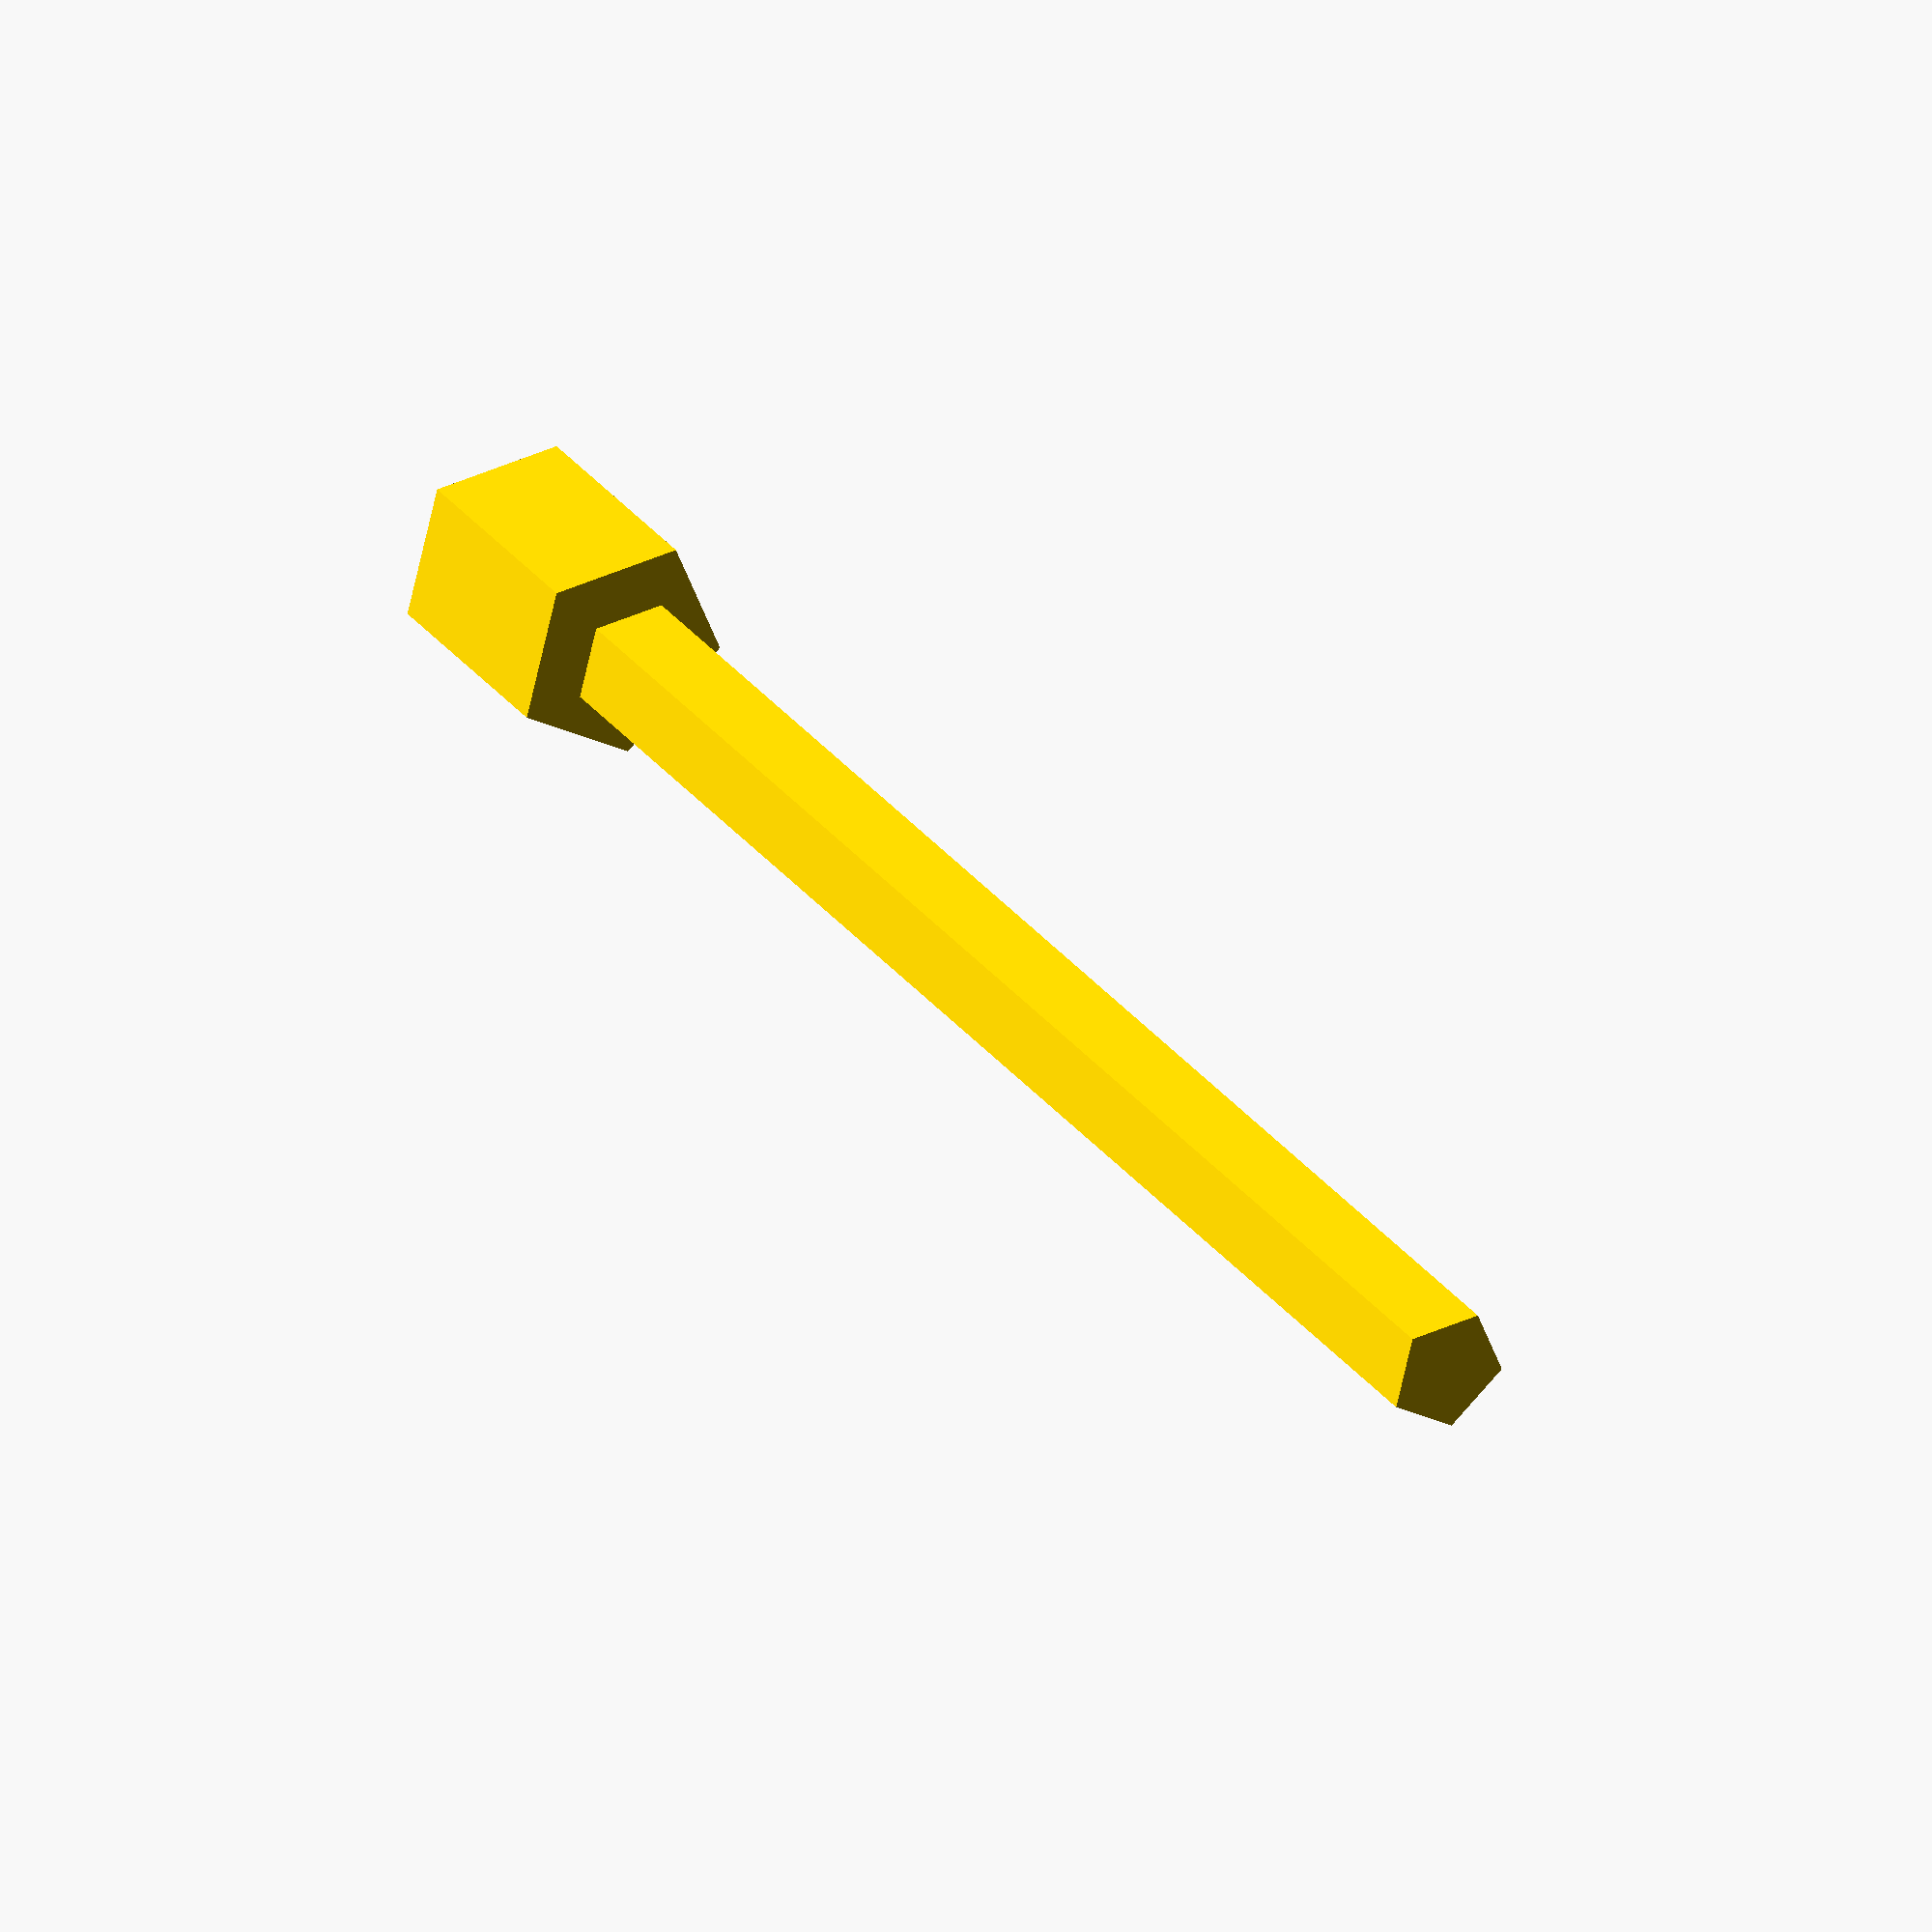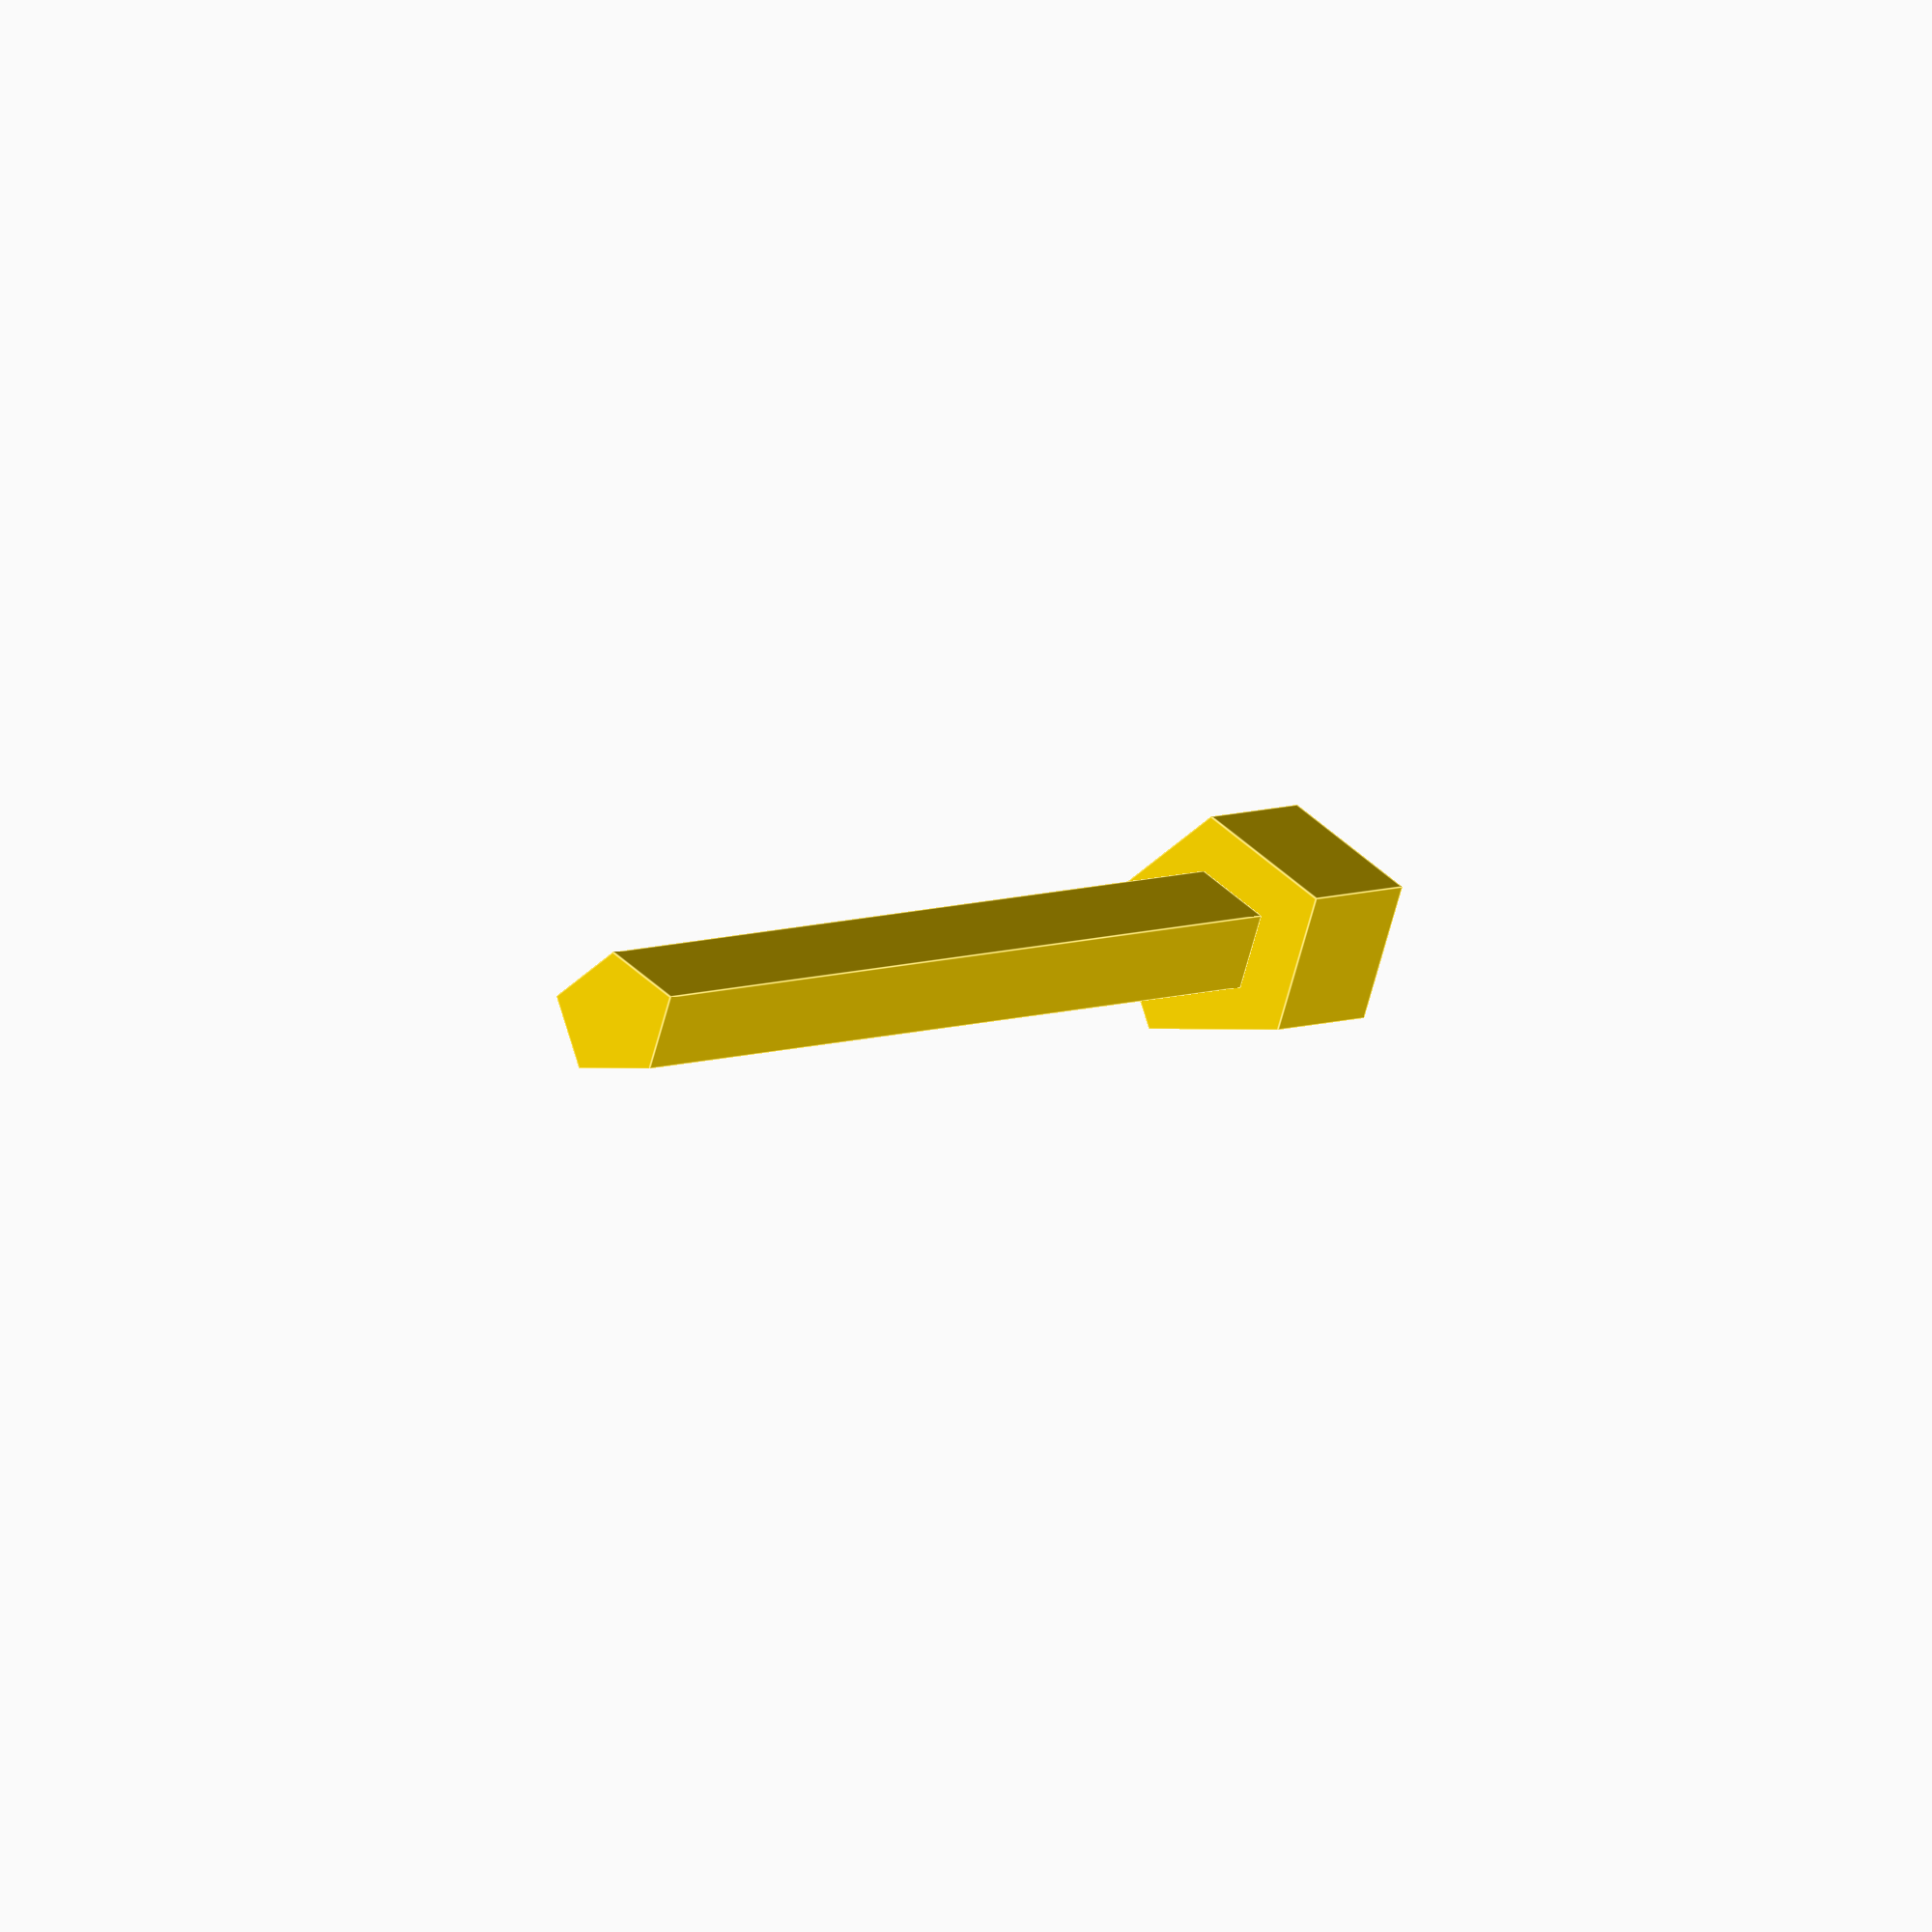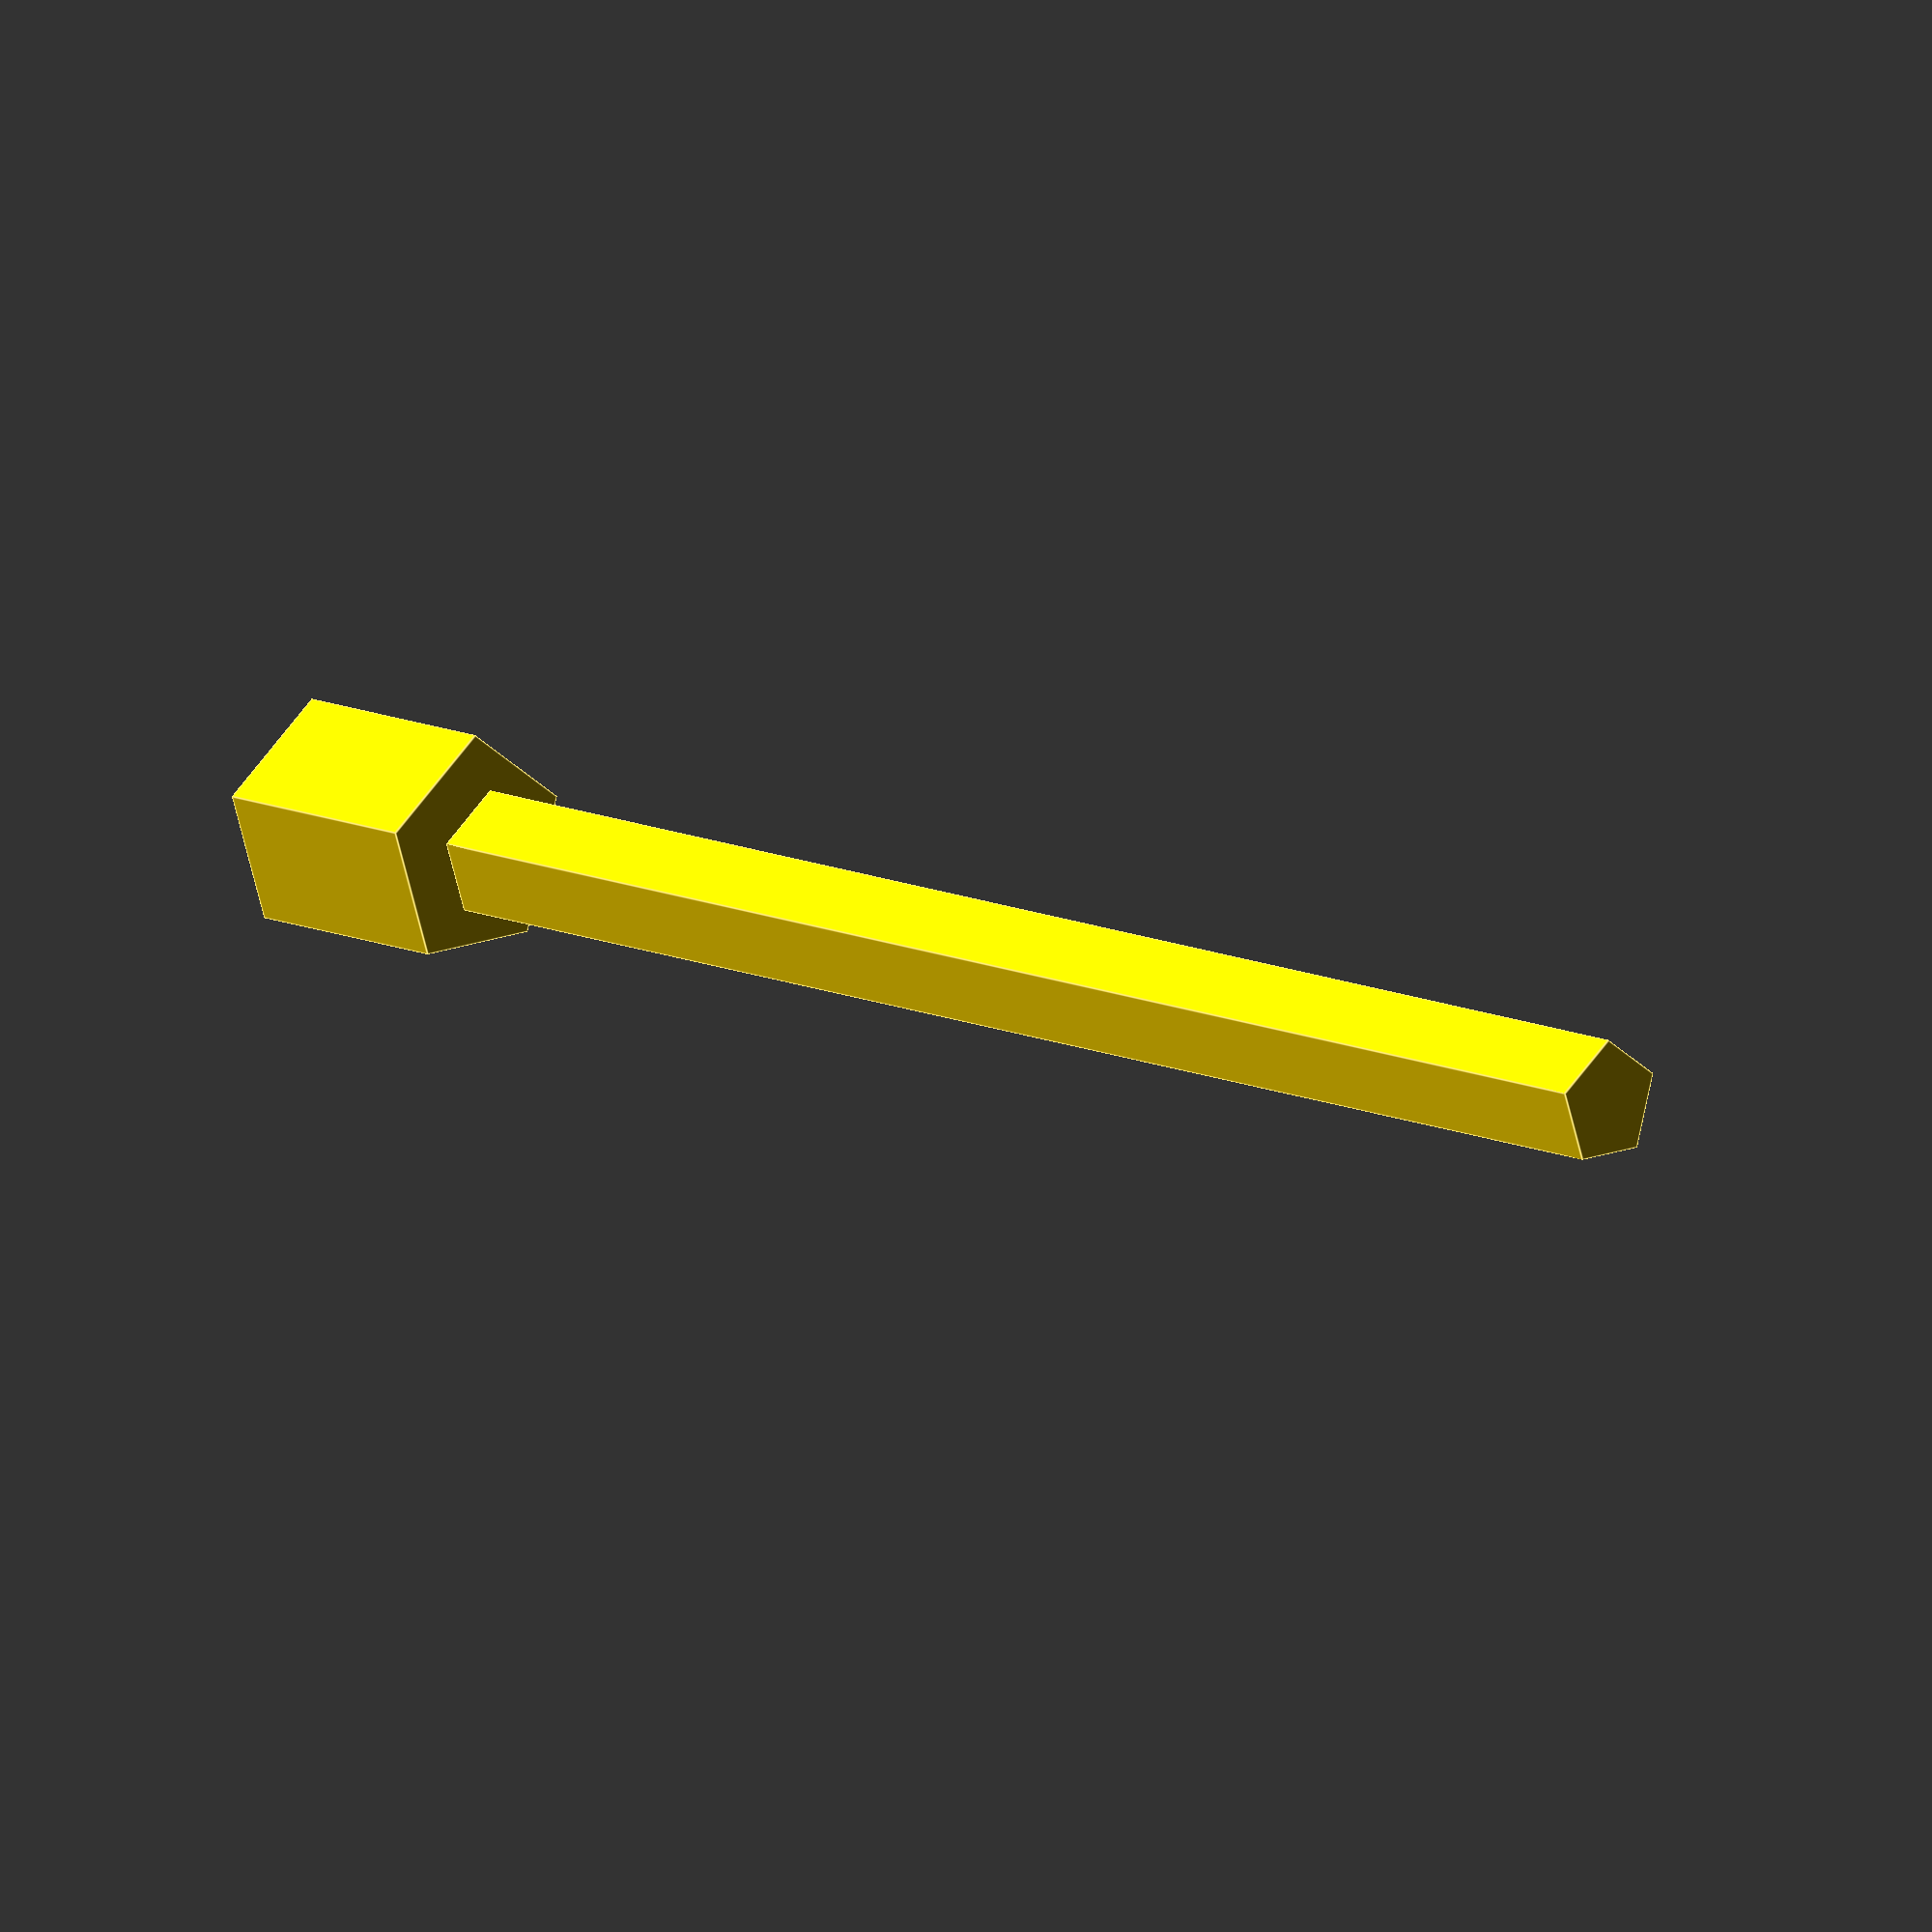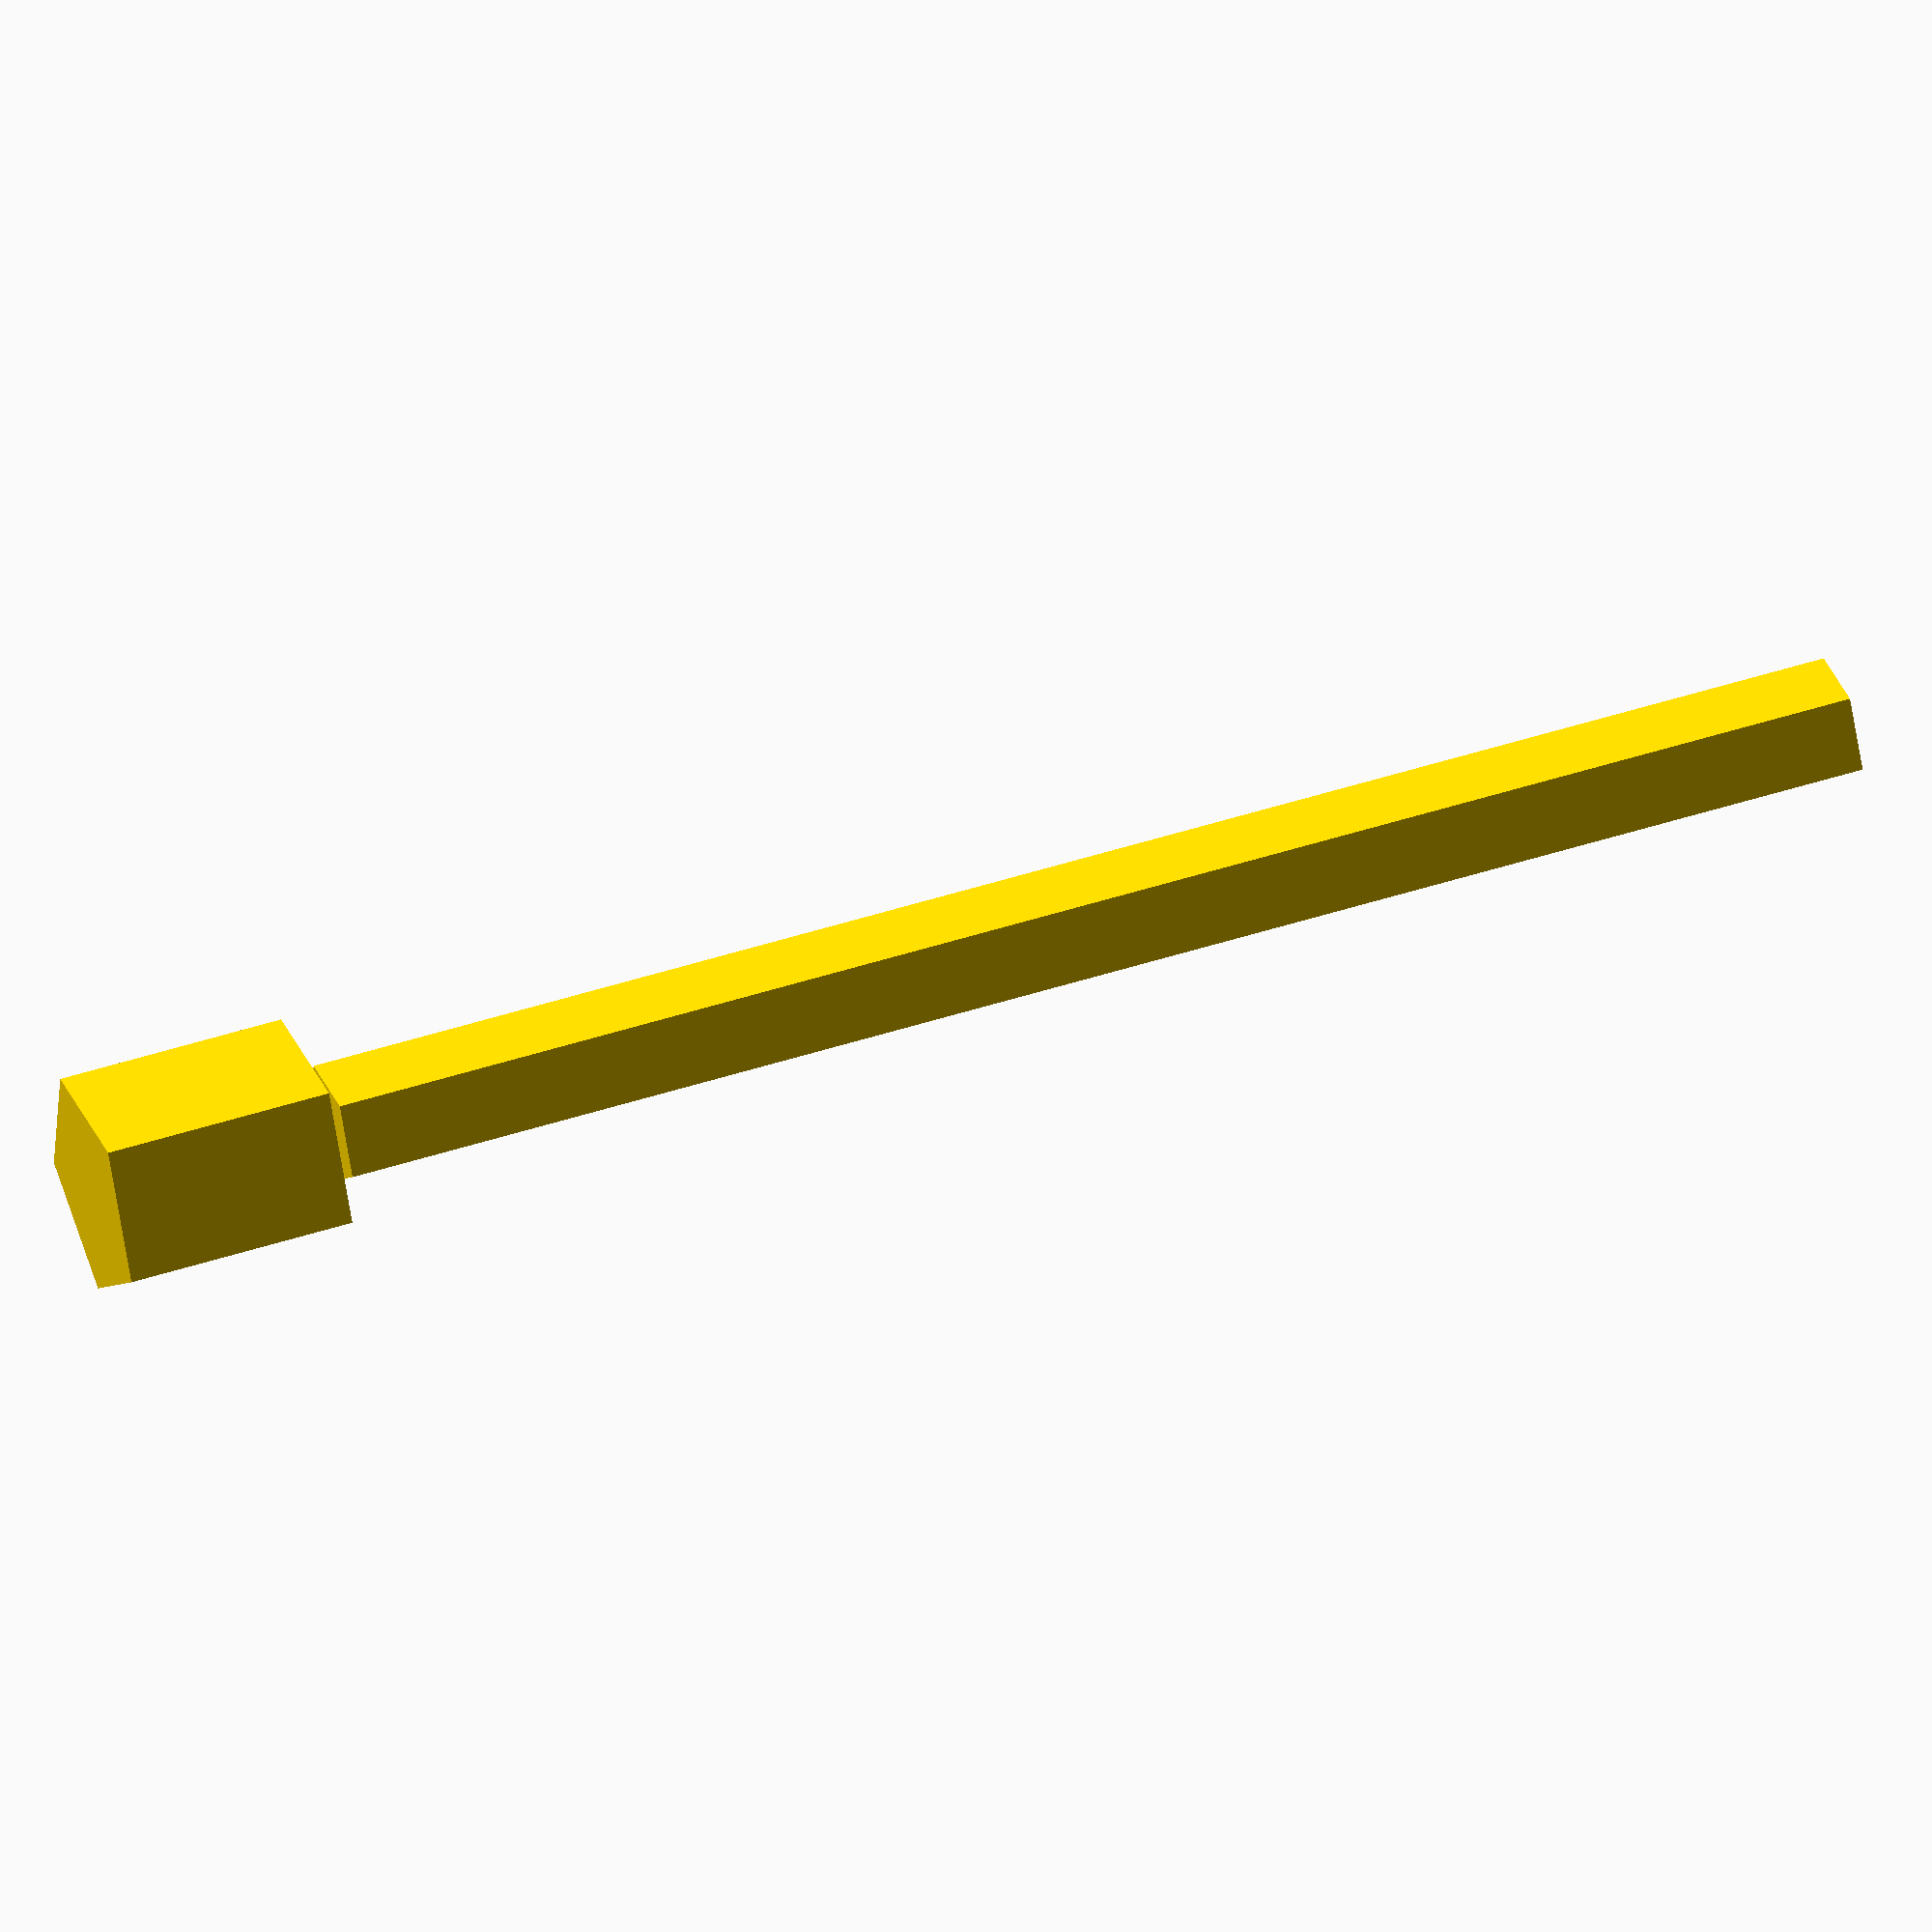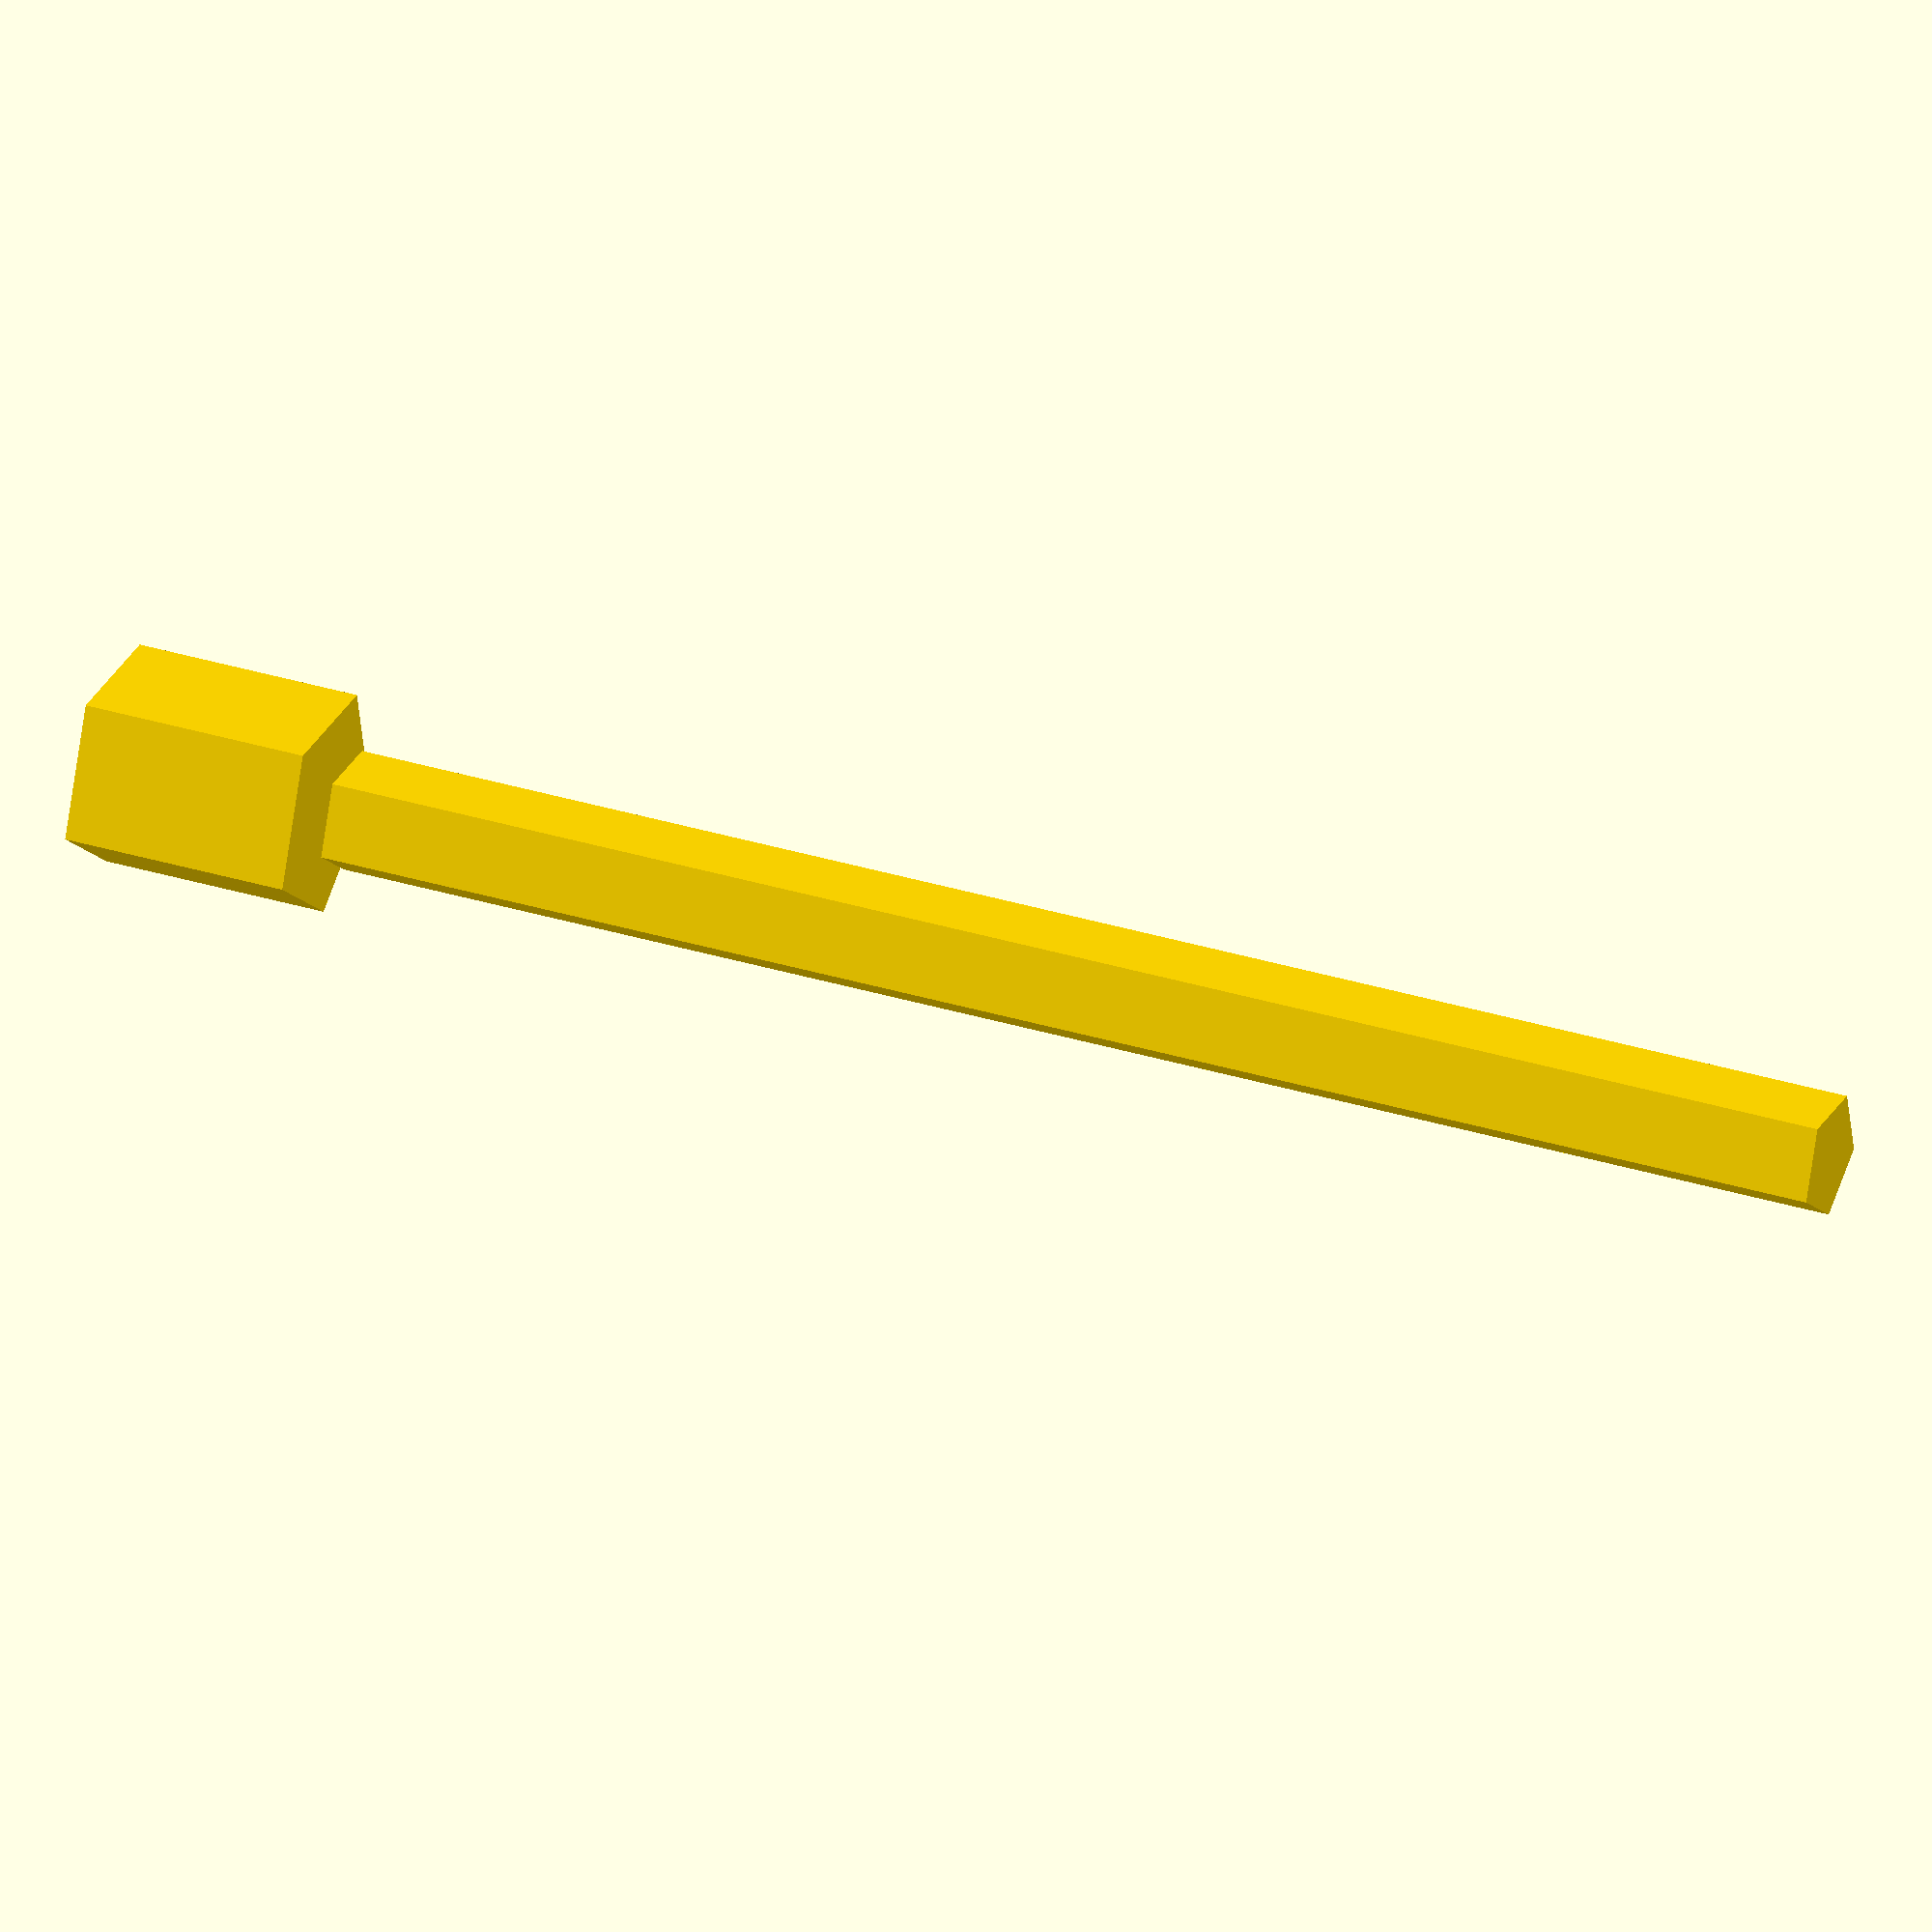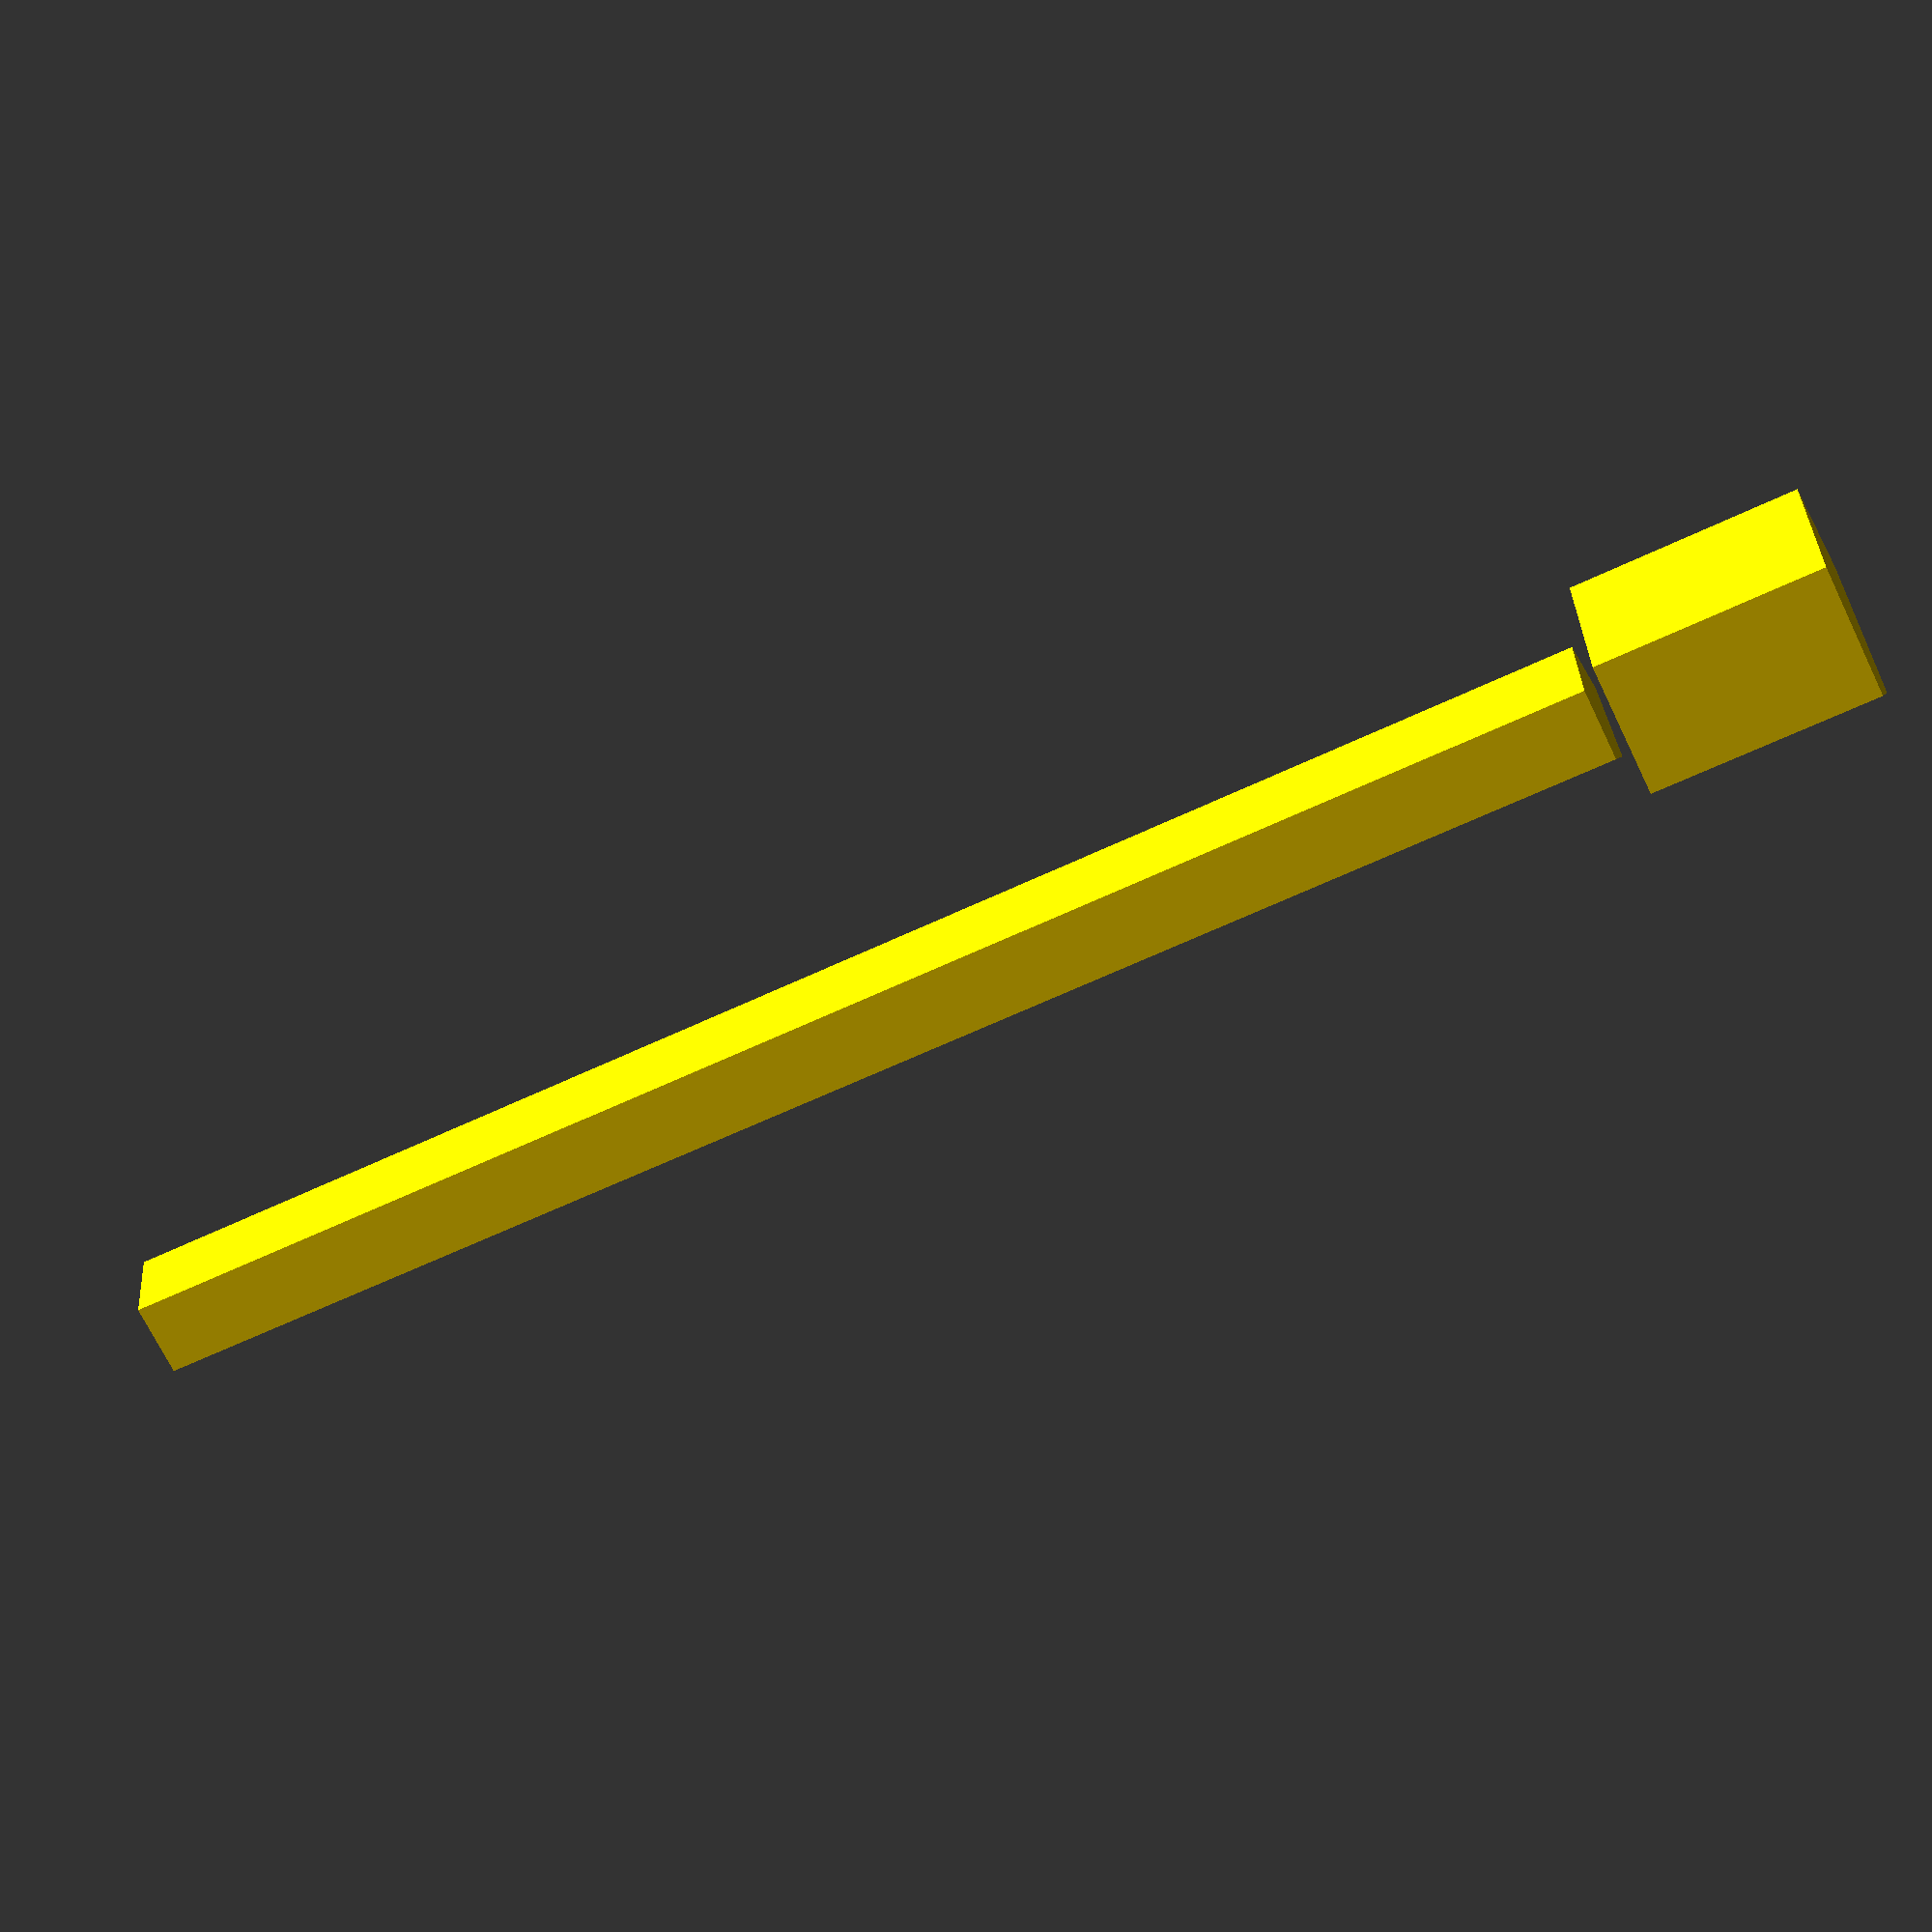
<openscad>
module 075_PRP2510S() {
   color("Gold")
   //tip part 1
   translate([0,0,0])cylinder(h=1.17,d=1.17,center=false);
   //tip part 2
   //shaft 
   color("Gold")
   translate([0,0,1.27])cylinder(h=8,d=0.64,center=false);
}
075_PRP2510S();

</openscad>
<views>
elev=149.3 azim=338.4 roll=210.4 proj=o view=solid
elev=176.9 azim=161.3 roll=158.5 proj=o view=edges
elev=167.6 azim=233.1 roll=223.9 proj=o view=edges
elev=134.1 azim=280.6 roll=290.6 proj=o view=wireframe
elev=326.8 azim=166.4 roll=293.0 proj=o view=solid
elev=59.5 azim=331.5 roll=116.4 proj=p view=solid
</views>
